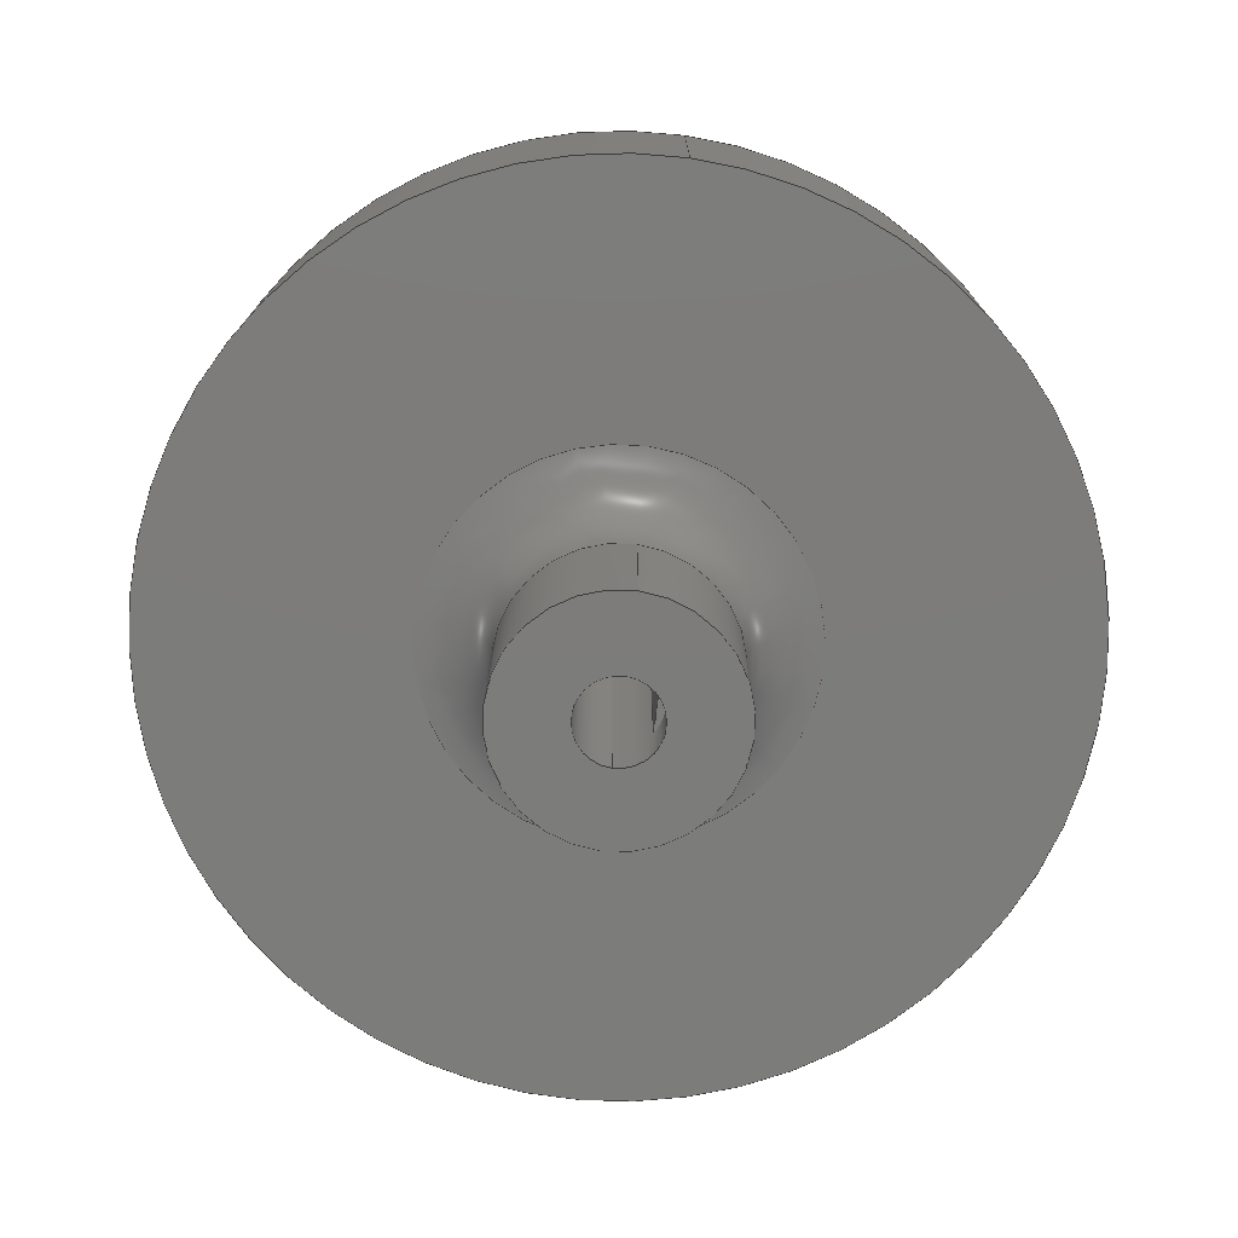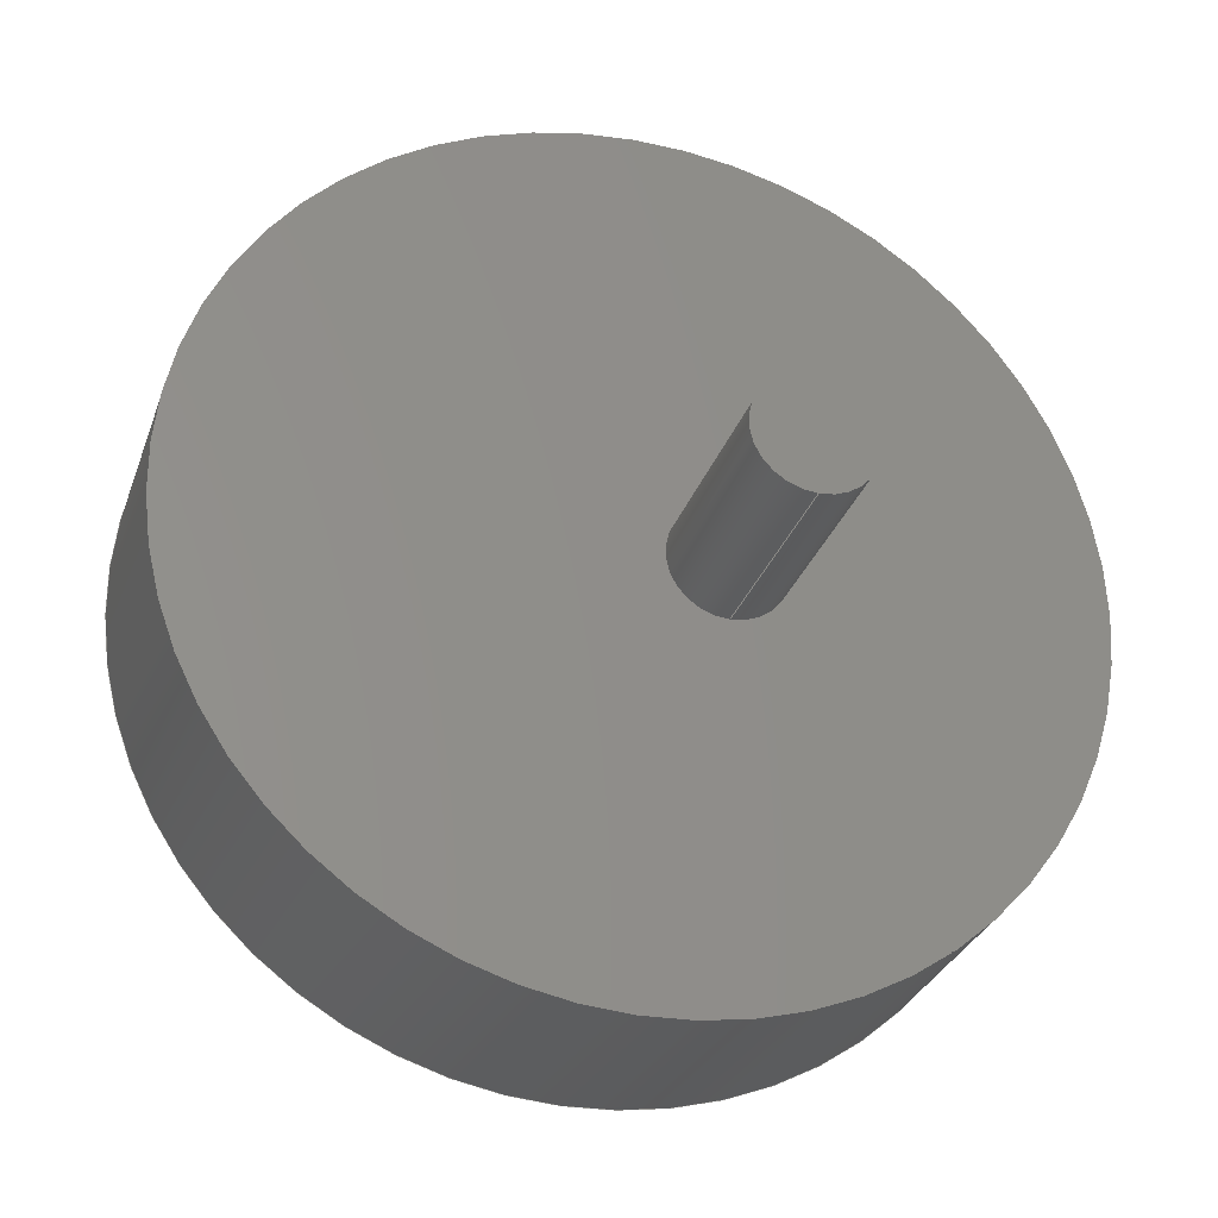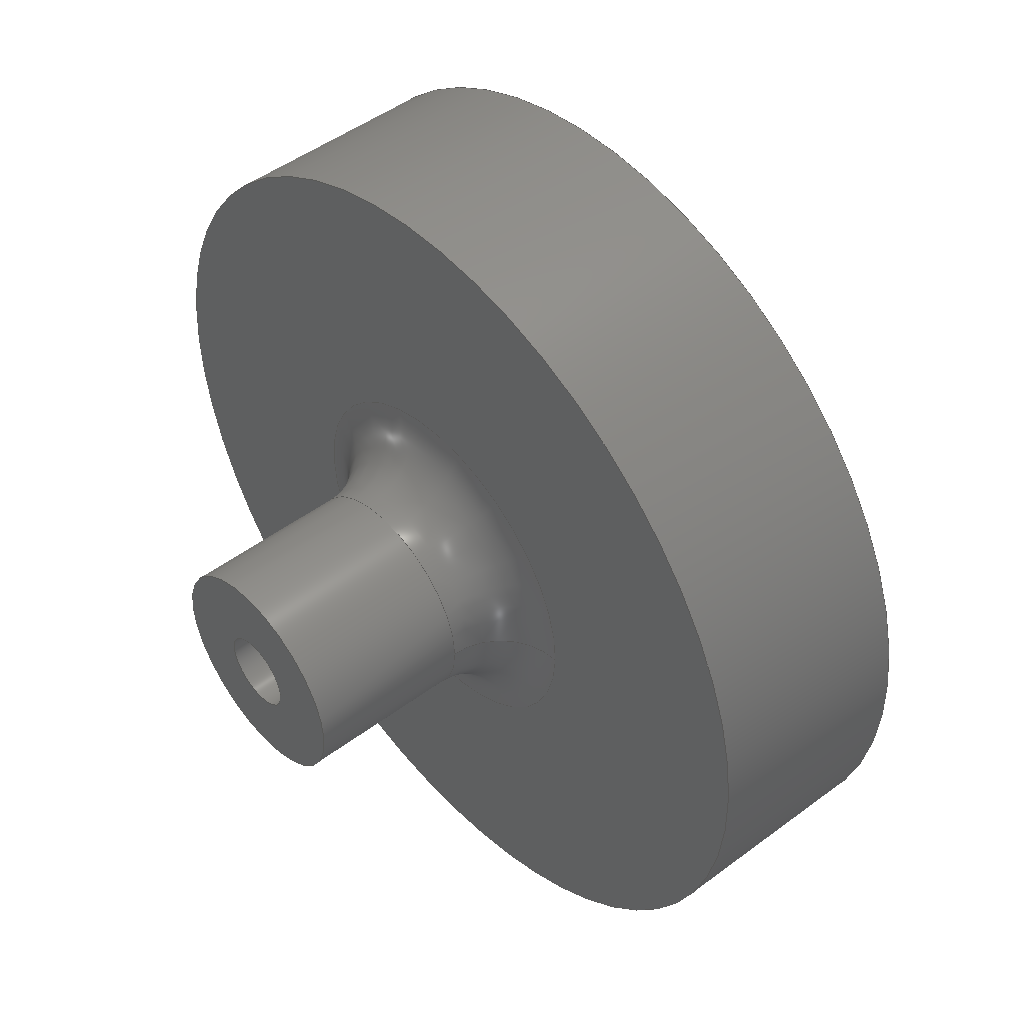
<metadata>
{"format":"step","ext":"step","renderer":"f3d","projection":"perspective","resolution":1024,"background":"white","views":[{"elev":-75.7,"azim":82.0,"up":"+Z"},{"elev":-29.3,"azim":-17.1,"up":"+Y"},{"elev":47.5,"azim":-130.3,"up":"+Y"}]}
</metadata>
<code>
ISO-10303-21;
DATA;
#1=MECHANICAL_DESIGN_GEOMETRIC_PRESENTATION_REPRESENTATION('',(#4),#316);
#2=SHAPE_REPRESENTATION_RELATIONSHIP('SRR','None',#323,#3);
#3=ADVANCED_BREP_SHAPE_REPRESENTATION('',(#5),#315);
#4=STYLED_ITEM('',(#332),#5);
#5=MANIFOLD_SOLID_BREP('MeshBody1',#166);
#6=FACE_BOUND('',#36,.T.);
#7=FACE_BOUND('',#40,.T.);
#8=FACE_BOUND('',#42,.T.);
#9=TOROIDAL_SURFACE('',#184,12.62,5);
#10=PLANE('',#183);
#11=PLANE('',#189);
#12=PLANE('',#192);
#13=PLANE('',#194);
#14=PLANE('',#195);
#15=PLANE('',#201);
#16=PLANE('',#203);
#17=FACE_OUTER_BOUND('',#29,.T.);
#18=FACE_OUTER_BOUND('',#30,.T.);
#19=FACE_OUTER_BOUND('',#31,.T.);
#20=FACE_OUTER_BOUND('',#32,.T.);
#21=FACE_OUTER_BOUND('',#33,.T.);
#22=FACE_OUTER_BOUND('',#34,.T.);
#23=FACE_OUTER_BOUND('',#35,.T.);
#24=FACE_OUTER_BOUND('',#37,.T.);
#25=FACE_OUTER_BOUND('',#38,.T.);
#26=FACE_OUTER_BOUND('',#39,.T.);
#27=FACE_OUTER_BOUND('',#41,.T.);
#28=FACE_OUTER_BOUND('',#43,.T.);
#29=EDGE_LOOP('',(#108,#109,#110,#111));
#30=EDGE_LOOP('',(#112));
#31=EDGE_LOOP('',(#113,#114,#115,#116,#117));
#32=EDGE_LOOP('',(#118,#119,#120));
#33=EDGE_LOOP('',(#121,#122));
#34=EDGE_LOOP('',(#123,#124,#125,#126));
#35=EDGE_LOOP('',(#127));
#36=EDGE_LOOP('',(#128));
#37=EDGE_LOOP('',(#129,#130,#131,#132,#133,#134,#135,#136));
#38=EDGE_LOOP('',(#137,#138,#139,#140));
#39=EDGE_LOOP('',(#141));
#40=EDGE_LOOP('',(#142));
#41=EDGE_LOOP('',(#143));
#42=EDGE_LOOP('',(#144));
#43=EDGE_LOOP('',(#145,#146,#147,#148,#149));
#44=LINE('',#270,#52);
#45=LINE('',#287,#53);
#46=LINE('',#291,#54);
#47=LINE('',#294,#55);
#48=LINE('',#295,#56);
#49=LINE('',#301,#57);
#50=LINE('',#305,#58);
#51=LINE('',#312,#59);
#52=VECTOR('',#211,3.975);
#53=VECTOR('',#232,1);
#54=VECTOR('',#235,1);
#55=VECTOR('',#240,1);
#56=VECTOR('',#241,1);
#57=VECTOR('',#248,1);
#58=VECTOR('',#253,1);
#59=VECTOR('',#264,1);
#60=CIRCLE('',#181,3.975);
#61=CIRCLE('',#182,3.975);
#62=CIRCLE('',#185,12.63);
#63=CIRCLE('',#186,5);
#64=CIRCLE('',#187,7.625);
#65=CIRCLE('',#188,7.625);
#66=CIRCLE('',#190,2.7);
#67=CIRCLE('',#191,2.7);
#68=CIRCLE('',#193,2.7);
#69=CIRCLE('',#196,30);
#70=CIRCLE('',#198,2.7);
#71=CIRCLE('',#200,30);
#72=CIRCLE('',#202,7.625);
#73=VERTEX_POINT('',#267);
#74=VERTEX_POINT('',#269);
#75=VERTEX_POINT('',#274);
#76=VERTEX_POINT('',#276);
#77=VERTEX_POINT('',#278);
#78=VERTEX_POINT('',#282);
#79=VERTEX_POINT('',#283);
#80=VERTEX_POINT('',#285);
#81=VERTEX_POINT('',#289);
#82=VERTEX_POINT('',#290);
#83=VERTEX_POINT('',#297);
#84=VERTEX_POINT('',#300);
#85=VERTEX_POINT('',#304);
#86=VERTEX_POINT('',#308);
#87=EDGE_CURVE('',#73,#73,#60,.T.);
#88=EDGE_CURVE('',#73,#74,#44,.T.);
#89=EDGE_CURVE('',#74,#74,#61,.T.);
#90=EDGE_CURVE('',#75,#75,#62,.T.);
#91=EDGE_CURVE('',#75,#76,#63,.T.);
#92=EDGE_CURVE('',#77,#76,#64,.T.);
#93=EDGE_CURVE('',#76,#77,#65,.T.);
#94=EDGE_CURVE('',#78,#79,#66,.T.);
#95=EDGE_CURVE('',#79,#80,#67,.T.);
#96=EDGE_CURVE('',#78,#80,#45,.T.);
#97=EDGE_CURVE('',#81,#82,#46,.T.);
#98=EDGE_CURVE('',#81,#82,#68,.T.);
#99=EDGE_CURVE('',#80,#81,#47,.T.);
#100=EDGE_CURVE('',#82,#78,#48,.T.);
#101=EDGE_CURVE('',#83,#83,#69,.T.);
#102=EDGE_CURVE('',#79,#84,#49,.T.);
#103=EDGE_CURVE('',#84,#84,#70,.T.);
#104=EDGE_CURVE('',#83,#85,#50,.T.);
#105=EDGE_CURVE('',#85,#85,#71,.T.);
#106=EDGE_CURVE('',#86,#86,#72,.T.);
#107=EDGE_CURVE('',#77,#86,#51,.T.);
#108=ORIENTED_EDGE('',*,*,#87,.F.);
#109=ORIENTED_EDGE('',*,*,#88,.T.);
#110=ORIENTED_EDGE('',*,*,#89,.F.);
#111=ORIENTED_EDGE('',*,*,#88,.F.);
#112=ORIENTED_EDGE('',*,*,#87,.T.);
#113=ORIENTED_EDGE('',*,*,#90,.F.);
#114=ORIENTED_EDGE('',*,*,#91,.T.);
#115=ORIENTED_EDGE('',*,*,#92,.F.);
#116=ORIENTED_EDGE('',*,*,#93,.F.);
#117=ORIENTED_EDGE('',*,*,#91,.F.);
#118=ORIENTED_EDGE('',*,*,#94,.T.);
#119=ORIENTED_EDGE('',*,*,#95,.T.);
#120=ORIENTED_EDGE('',*,*,#96,.F.);
#121=ORIENTED_EDGE('',*,*,#97,.F.);
#122=ORIENTED_EDGE('',*,*,#98,.T.);
#123=ORIENTED_EDGE('',*,*,#96,.T.);
#124=ORIENTED_EDGE('',*,*,#99,.T.);
#125=ORIENTED_EDGE('',*,*,#97,.T.);
#126=ORIENTED_EDGE('',*,*,#100,.T.);
#127=ORIENTED_EDGE('',*,*,#101,.T.);
#128=ORIENTED_EDGE('',*,*,#89,.T.);
#129=ORIENTED_EDGE('',*,*,#100,.F.);
#130=ORIENTED_EDGE('',*,*,#98,.F.);
#131=ORIENTED_EDGE('',*,*,#99,.F.);
#132=ORIENTED_EDGE('',*,*,#95,.F.);
#133=ORIENTED_EDGE('',*,*,#102,.T.);
#134=ORIENTED_EDGE('',*,*,#103,.F.);
#135=ORIENTED_EDGE('',*,*,#102,.F.);
#136=ORIENTED_EDGE('',*,*,#94,.F.);
#137=ORIENTED_EDGE('',*,*,#101,.F.);
#138=ORIENTED_EDGE('',*,*,#104,.T.);
#139=ORIENTED_EDGE('',*,*,#105,.F.);
#140=ORIENTED_EDGE('',*,*,#104,.F.);
#141=ORIENTED_EDGE('',*,*,#106,.T.);
#142=ORIENTED_EDGE('',*,*,#103,.T.);
#143=ORIENTED_EDGE('',*,*,#105,.T.);
#144=ORIENTED_EDGE('',*,*,#90,.T.);
#145=ORIENTED_EDGE('',*,*,#93,.T.);
#146=ORIENTED_EDGE('',*,*,#107,.T.);
#147=ORIENTED_EDGE('',*,*,#106,.F.);
#148=ORIENTED_EDGE('',*,*,#107,.F.);
#149=ORIENTED_EDGE('',*,*,#92,.T.);
#150=CYLINDRICAL_SURFACE('',#180,3.975);
#151=CYLINDRICAL_SURFACE('',#197,2.7);
#152=CYLINDRICAL_SURFACE('',#199,30);
#153=CYLINDRICAL_SURFACE('',#204,7.625);
#154=ADVANCED_FACE('',(#17),#150,.T.);
#155=ADVANCED_FACE('',(#18),#10,.T.);
#156=ADVANCED_FACE('',(#19),#9,.F.);
#157=ADVANCED_FACE('',(#20),#11,.F.);
#158=ADVANCED_FACE('',(#21),#12,.F.);
#159=ADVANCED_FACE('',(#22),#13,.T.);
#160=ADVANCED_FACE('',(#23,#6),#14,.T.);
#161=ADVANCED_FACE('',(#24),#151,.F.);
#162=ADVANCED_FACE('',(#25),#152,.T.);
#163=ADVANCED_FACE('',(#26,#7),#15,.F.);
#164=ADVANCED_FACE('',(#27,#8),#16,.F.);
#165=ADVANCED_FACE('',(#28),#153,.T.);
#166=CLOSED_SHELL('',(#154,#155,#156,#157,#158,#159,#160,#161,#162,#163,
#164,#165));
#167=DERIVED_UNIT_ELEMENT(#169,1);
#168=DERIVED_UNIT_ELEMENT(#318,-3);
#169=(
MASS_UNIT()
NAMED_UNIT(*)
SI_UNIT(.KILO.,.GRAM.)
);
#170=DERIVED_UNIT((#167,#168));
#171=MEASURE_REPRESENTATION_ITEM('density measure',
POSITIVE_RATIO_MEASURE(7850),#170);
#172=PROPERTY_DEFINITION_REPRESENTATION(#177,#174);
#173=PROPERTY_DEFINITION_REPRESENTATION(#178,#175);
#174=REPRESENTATION('material name',(#176),#315);
#175=REPRESENTATION('density',(#171),#315);
#176=DESCRIPTIVE_REPRESENTATION_ITEM('Acero','Acero');
#177=PROPERTY_DEFINITION('material property','material name',#325);
#178=PROPERTY_DEFINITION('material property','density of part',#325);
#179=AXIS2_PLACEMENT_3D('',#265,#205,#206);
#180=AXIS2_PLACEMENT_3D('',#266,#207,#208);
#181=AXIS2_PLACEMENT_3D('',#268,#209,#210);
#182=AXIS2_PLACEMENT_3D('',#271,#212,#213);
#183=AXIS2_PLACEMENT_3D('',#272,#214,#215);
#184=AXIS2_PLACEMENT_3D('',#273,#216,#217);
#185=AXIS2_PLACEMENT_3D('',#275,#218,#219);
#186=AXIS2_PLACEMENT_3D('',#277,#220,#221);
#187=AXIS2_PLACEMENT_3D('',#279,#222,#223);
#188=AXIS2_PLACEMENT_3D('',#280,#224,#225);
#189=AXIS2_PLACEMENT_3D('',#281,#226,#227);
#190=AXIS2_PLACEMENT_3D('',#284,#228,#229);
#191=AXIS2_PLACEMENT_3D('',#286,#230,#231);
#192=AXIS2_PLACEMENT_3D('',#288,#233,#234);
#193=AXIS2_PLACEMENT_3D('',#292,#236,#237);
#194=AXIS2_PLACEMENT_3D('',#293,#238,#239);
#195=AXIS2_PLACEMENT_3D('',#296,#242,#243);
#196=AXIS2_PLACEMENT_3D('',#298,#244,#245);
#197=AXIS2_PLACEMENT_3D('',#299,#246,#247);
#198=AXIS2_PLACEMENT_3D('',#302,#249,#250);
#199=AXIS2_PLACEMENT_3D('',#303,#251,#252);
#200=AXIS2_PLACEMENT_3D('',#306,#254,#255);
#201=AXIS2_PLACEMENT_3D('',#307,#256,#257);
#202=AXIS2_PLACEMENT_3D('',#309,#258,#259);
#203=AXIS2_PLACEMENT_3D('',#310,#260,#261);
#204=AXIS2_PLACEMENT_3D('',#311,#262,#263);
#205=DIRECTION('axis',(0,0,1));
#206=DIRECTION('refdir',(1,0,0));
#207=DIRECTION('center_axis',(2.935e-06,2.101e-11,
1));
#208=DIRECTION('ref_axis',(-7.157e-06,1,-6.372e-17));
#209=DIRECTION('center_axis',(2.935e-06,2.101e-11,1));
#210=DIRECTION('ref_axis',(-7.157e-06,1,3.231e-27));
#211=DIRECTION('',(-2.935e-06,-2.101e-11,-1));
#212=DIRECTION('center_axis',(-2.936e-06,-2.101e-11,
-1));
#213=DIRECTION('ref_axis',(-7.157e-06,1,-6.372e-17));
#214=DIRECTION('center_axis',(2.935e-06,2.101e-11,1));
#215=DIRECTION('ref_axis',(-7.157e-06,1,3.231e-27));
#216=DIRECTION('center_axis',(-1.179e-11,2.267e-18,
1));
#217=DIRECTION('ref_axis',(1,0,1.179e-11));
#218=DIRECTION('center_axis',(-1.179e-11,2.267e-18,
1));
#219=DIRECTION('ref_axis',(1,8.543e-34,1.179e-11));
#220=DIRECTION('center_axis',(-1.26e-16,1,-2.267e-18));
#221=DIRECTION('ref_axis',(-1,-1.26e-16,-1.179e-11));
#222=DIRECTION('center_axis',(4.893e-11,1.357e-24,
-1));
#223=DIRECTION('ref_axis',(-1,3.854e-40,-4.893e-11));
#224=DIRECTION('center_axis',(4.893e-11,1.357e-24,
-1));
#225=DIRECTION('ref_axis',(-1,3.854e-40,-4.893e-11));
#226=DIRECTION('center_axis',(0,0,1));
#227=DIRECTION('ref_axis',(1,0,0));
#228=DIRECTION('center_axis',(0,0,-1));
#229=DIRECTION('ref_axis',(0.9564,0.2921,0));
#230=DIRECTION('center_axis',(0,0,-1));
#231=DIRECTION('ref_axis',(0.9564,0.2921,0));
#232=DIRECTION('',(-1,0.001795,0));
#233=DIRECTION('center_axis',(0,0,1));
#234=DIRECTION('ref_axis',(1,0,0));
#235=DIRECTION('',(1,-0.001795,0));
#236=DIRECTION('center_axis',(0,0,-1));
#237=DIRECTION('ref_axis',(0.9564,0.2921,0));
#238=DIRECTION('center_axis',(-0.001795,-1,1.875e-05));
#239=DIRECTION('ref_axis',(0,-1.875e-05,-1));
#240=DIRECTION('',(-3.169e-05,-1.869e-05,-1));
#241=DIRECTION('',(-1.381e-05,1.878e-05,1));
#242=DIRECTION('center_axis',(2.936e-06,2.101e-11,
1));
#243=DIRECTION('ref_axis',(1,0,-2.936e-06));
#244=DIRECTION('center_axis',(2.936e-06,2.101e-11,
1));
#245=DIRECTION('ref_axis',(-0.9752,-0.2212,2.863e-06));
#246=DIRECTION('center_axis',(-8.911e-06,-2.721e-06,
-1));
#247=DIRECTION('ref_axis',(1,0,-8.911e-06));
#248=DIRECTION('',(-8.911e-06,-2.721e-06,-1));
#249=DIRECTION('center_axis',(0,0,1));
#250=DIRECTION('ref_axis',(0.9564,0.2921,0));
#251=DIRECTION('center_axis',(-3.79e-05,-9.262e-06,
1));
#252=DIRECTION('ref_axis',(-1,0,-3.79e-05));
#253=DIRECTION('',(3.79e-05,9.262e-06,-1));
#254=DIRECTION('center_axis',(0,0,-1));
#255=DIRECTION('ref_axis',(-0.9714,-0.2374,0));
#256=DIRECTION('center_axis',(0,0,1));
#257=DIRECTION('ref_axis',(1,0,0));
#258=DIRECTION('center_axis',(0,0,-1));
#259=DIRECTION('ref_axis',(-1,0,-4.893e-11));
#260=DIRECTION('center_axis',(0,0,1));
#261=DIRECTION('ref_axis',(1,0,0));
#262=DIRECTION('center_axis',(-4.893e-11,-1.357e-24,
1));
#263=DIRECTION('ref_axis',(-1,0,-4.893e-11));
#264=DIRECTION('',(4.893e-11,1.357e-24,-1));
#265=CARTESIAN_POINT('',(0,0,0));
#266=CARTESIAN_POINT('Origin',(-264.8,-10.03,-0.0001088));
#267=CARTESIAN_POINT('',(-264.8,-14.01,15));
#268=CARTESIAN_POINT('Origin',(-264.8,-10.03,15));
#269=CARTESIAN_POINT('',(-264.8,-14.01,-0.0001088));
#270=CARTESIAN_POINT('',(-264.8,-14.01,-0.0001088));
#271=CARTESIAN_POINT('Origin',(-264.8,-10.03,-0.0001088));
#272=CARTESIAN_POINT('Origin',(-264.8,-10.03,15));
#273=CARTESIAN_POINT('Origin',(-269.8,-9.699,-20));
#274=CARTESIAN_POINT('',(-282.5,-9.699,-15));
#275=CARTESIAN_POINT('Origin',(-269.8,-9.699,-15));
#276=CARTESIAN_POINT('',(-277.5,-9.699,-20));
#277=CARTESIAN_POINT('Origin',(-282.5,-9.699,-20));
#278=CARTESIAN_POINT('',(-262.2,-9.699,-20));
#279=CARTESIAN_POINT('Origin',(-269.8,-9.699,-20));
#280=CARTESIAN_POINT('Origin',(-269.8,-9.699,-20));
#281=CARTESIAN_POINT('Origin',(-269.8,-10.25,-7.5));
#282=CARTESIAN_POINT('',(-268.3,-7.494,-7.5));
#283=CARTESIAN_POINT('',(-272.5,-9.699,-7.5));
#284=CARTESIAN_POINT('Origin',(-269.8,-9.699,-7.5));
#285=CARTESIAN_POINT('',(-271.4,-7.488,-7.5));
#286=CARTESIAN_POINT('Origin',(-269.8,-9.699,-7.5));
#287=CARTESIAN_POINT('',(-269.8,-7.491,-7.5));
#288=CARTESIAN_POINT('Origin',(-269.8,-7.195,-27.5));
#289=CARTESIAN_POINT('',(-271.4,-7.488,-27.5));
#290=CARTESIAN_POINT('',(-268.3,-7.494,-27.5));
#291=CARTESIAN_POINT('',(-269.8,-7.491,-27.5));
#292=CARTESIAN_POINT('Origin',(-269.8,-9.699,-27.5));
#293=CARTESIAN_POINT('Origin',(-269.8,-7.491,-17.5));
#294=CARTESIAN_POINT('',(-271.4,-7.488,-17.5));
#295=CARTESIAN_POINT('',(-268.3,-7.494,-17.5));
#296=CARTESIAN_POINT('Origin',(-265.8,-9.699,-0.000106));
#297=CARTESIAN_POINT('',(-239.8,-9.699,-0.0001823));
#298=CARTESIAN_POINT('Origin',(-269.8,-9.699,-9.419e-05));
#299=CARTESIAN_POINT('Origin',(-269.8,-9.699,-7.5));
#300=CARTESIAN_POINT('',(-272.5,-9.699,-31.5));
#301=CARTESIAN_POINT('',(-272.5,-9.699,-7.5));
#302=CARTESIAN_POINT('Origin',(-269.8,-9.699,-31.5));
#303=CARTESIAN_POINT('Origin',(-269.8,-9.699,-15));
#304=CARTESIAN_POINT('',(-239.8,-9.699,-15));
#305=CARTESIAN_POINT('',(-239.8,-9.699,-15));
#306=CARTESIAN_POINT('Origin',(-269.8,-9.699,-15));
#307=CARTESIAN_POINT('Origin',(-269.8,-9.699,-31.5));
#308=CARTESIAN_POINT('',(-262.2,-9.699,-31.5));
#309=CARTESIAN_POINT('Origin',(-269.8,-9.699,-31.5));
#310=CARTESIAN_POINT('Origin',(-269.8,-9.699,-15));
#311=CARTESIAN_POINT('Origin',(-269.8,-9.699,-31.5));
#312=CARTESIAN_POINT('',(-262.2,-9.699,-31.5));
#313=UNCERTAINTY_MEASURE_WITH_UNIT(LENGTH_MEASURE(0.01),#317,
'DISTANCE_ACCURACY_VALUE',
'Maximum model space distance between geometric entities at asserted c
onnectivities');
#314=UNCERTAINTY_MEASURE_WITH_UNIT(LENGTH_MEASURE(0.01),#317,
'DISTANCE_ACCURACY_VALUE',
'Maximum model space distance between geometric entities at asserted c
onnectivities');
#315=(
GEOMETRIC_REPRESENTATION_CONTEXT(3)
GLOBAL_UNCERTAINTY_ASSIGNED_CONTEXT((#313))
GLOBAL_UNIT_ASSIGNED_CONTEXT((#317,#319,#320))
REPRESENTATION_CONTEXT('','3D')
);
#316=(
GEOMETRIC_REPRESENTATION_CONTEXT(3)
GLOBAL_UNCERTAINTY_ASSIGNED_CONTEXT((#314))
GLOBAL_UNIT_ASSIGNED_CONTEXT((#317,#319,#320))
REPRESENTATION_CONTEXT('','3D')
);
#317=(
LENGTH_UNIT()
NAMED_UNIT(*)
SI_UNIT(.MILLI.,.METRE.)
);
#318=(
LENGTH_UNIT()
NAMED_UNIT(*)
SI_UNIT($,.METRE.)
);
#319=(
NAMED_UNIT(*)
PLANE_ANGLE_UNIT()
SI_UNIT($,.RADIAN.)
);
#320=(
NAMED_UNIT(*)
SI_UNIT($,.STERADIAN.)
SOLID_ANGLE_UNIT()
);
#321=SHAPE_DEFINITION_REPRESENTATION(#322,#323);
#322=PRODUCT_DEFINITION_SHAPE('',$,#325);
#323=SHAPE_REPRESENTATION('',(#179),#315);
#324=PRODUCT_DEFINITION_CONTEXT('part definition',#329,'design');
#325=PRODUCT_DEFINITION('4 deg','4 deg',#326,#324);
#326=PRODUCT_DEFINITION_FORMATION('',$,#331);
#327=PRODUCT_RELATED_PRODUCT_CATEGORY('4 deg','4 deg',(#331));
#328=APPLICATION_PROTOCOL_DEFINITION('international standard',
'automotive_design',2009,#329);
#329=APPLICATION_CONTEXT(
'Core Data for Automotive Mechanical Design Process');
#330=PRODUCT_CONTEXT('part definition',#329,'mechanical');
#331=PRODUCT('4 deg','4 deg',$,(#330));
#332=PRESENTATION_STYLE_ASSIGNMENT((#333));
#333=SURFACE_STYLE_USAGE(.BOTH.,#334);
#334=SURFACE_SIDE_STYLE('',(#335));
#335=SURFACE_STYLE_FILL_AREA(#336);
#336=FILL_AREA_STYLE('Acero - Satinado',(#337));
#337=FILL_AREA_STYLE_COLOUR('Acero - Satinado',#338);
#338=COLOUR_RGB('Acero - Satinado',0.6275,0.6275,
0.6275);
ENDSEC;
END-ISO-10303-21;

</code>
